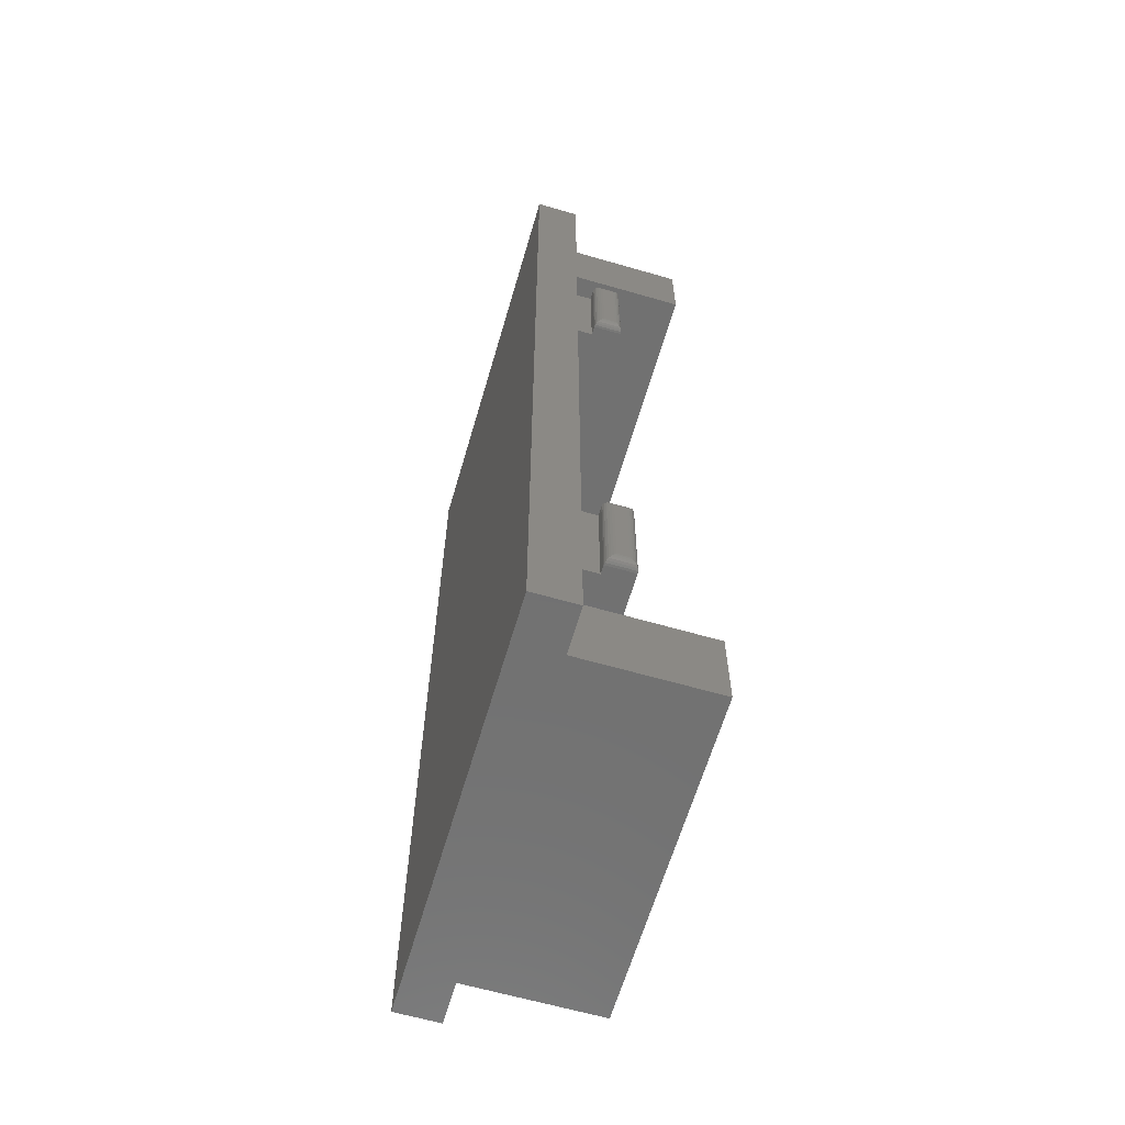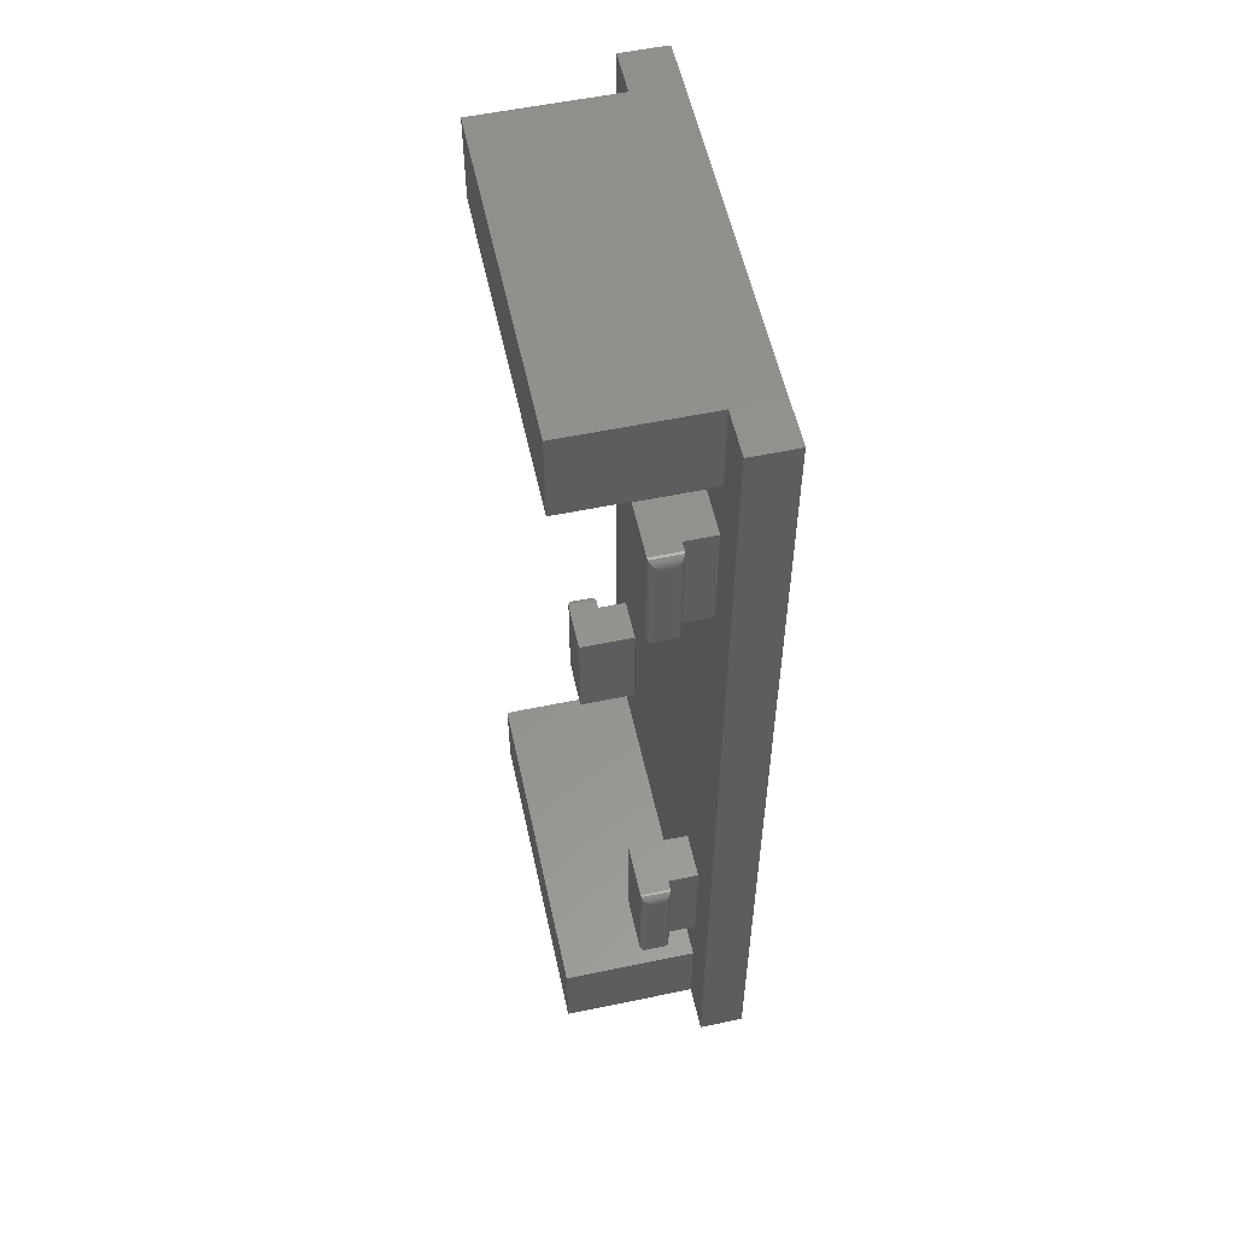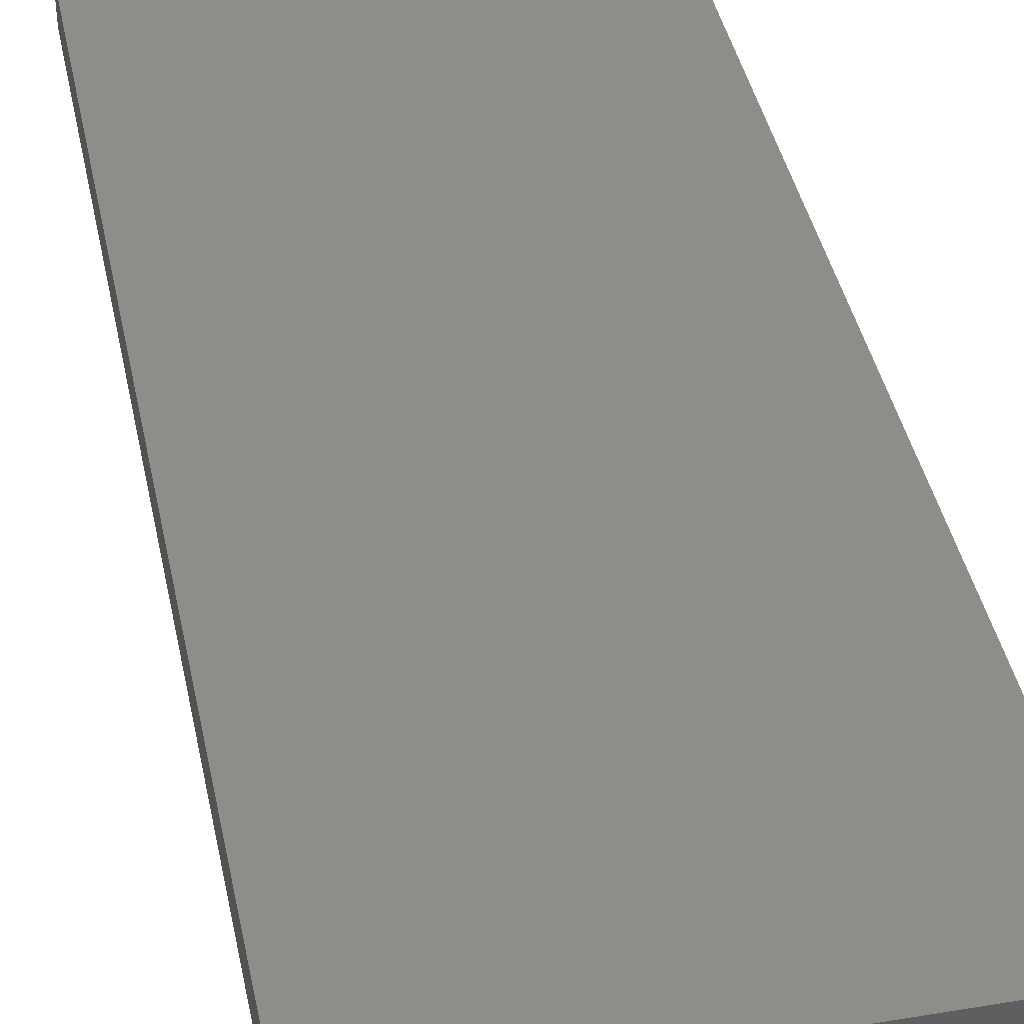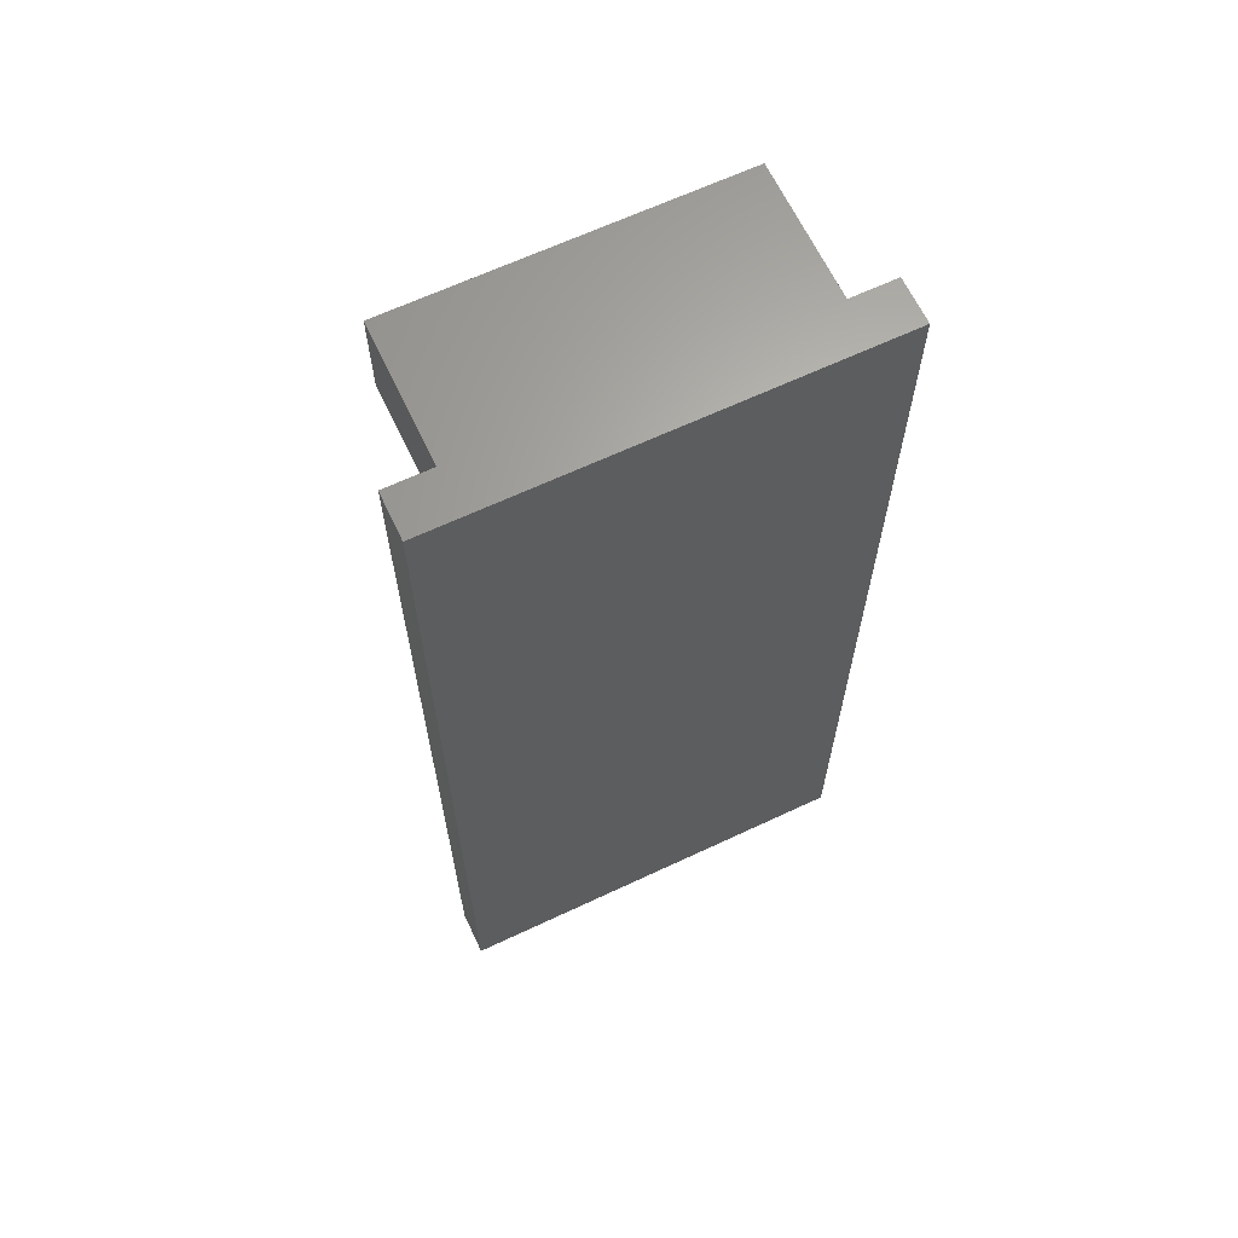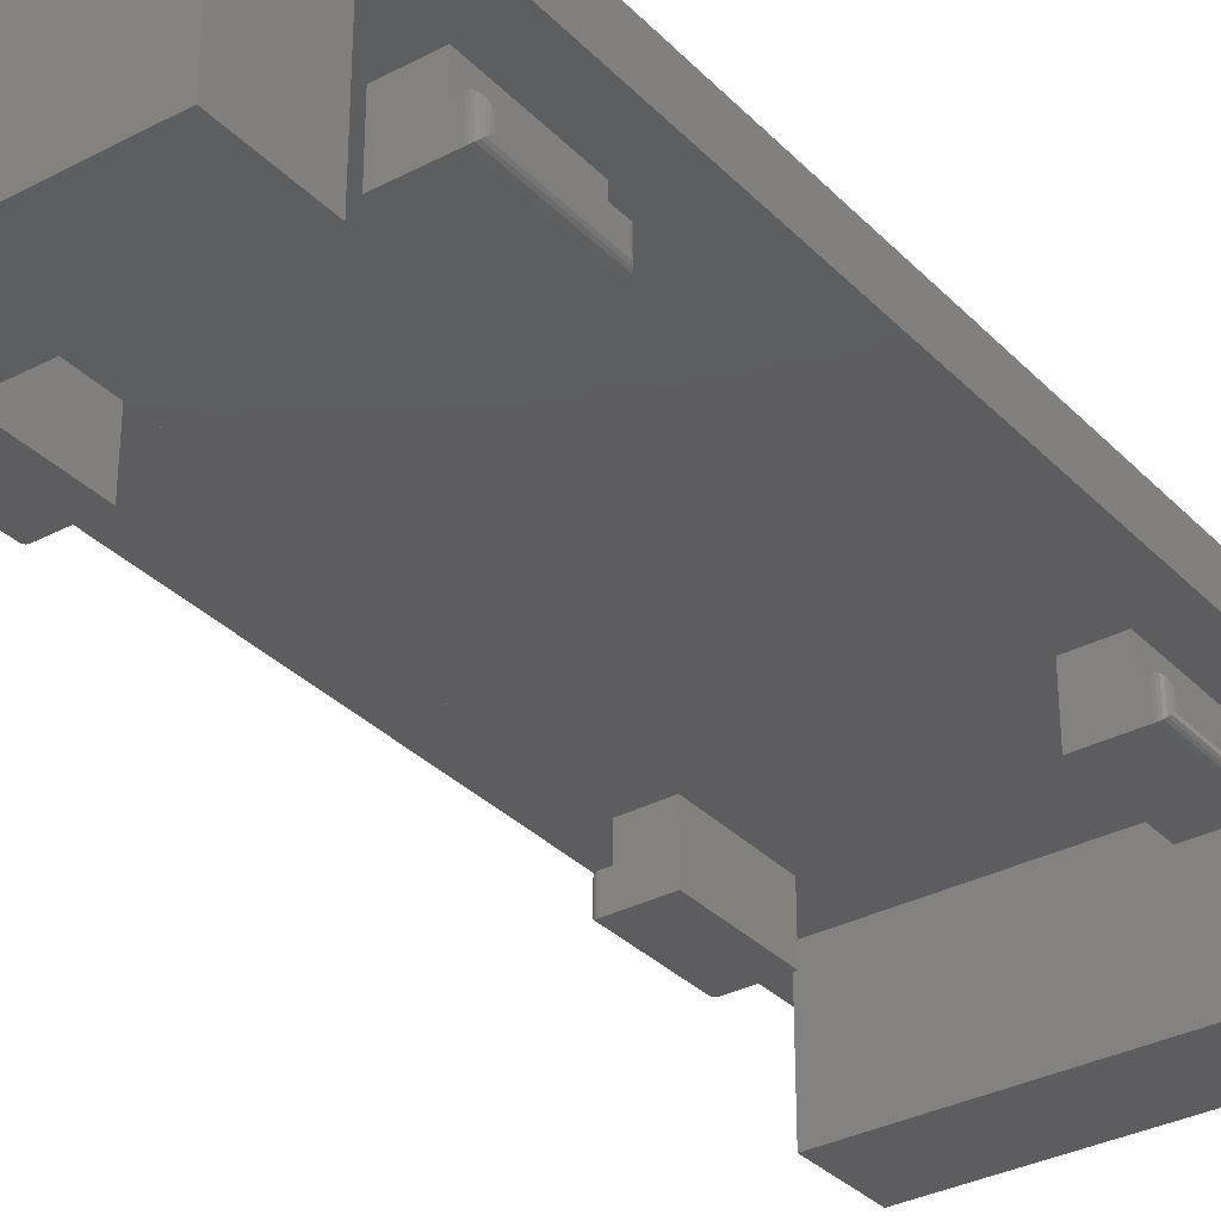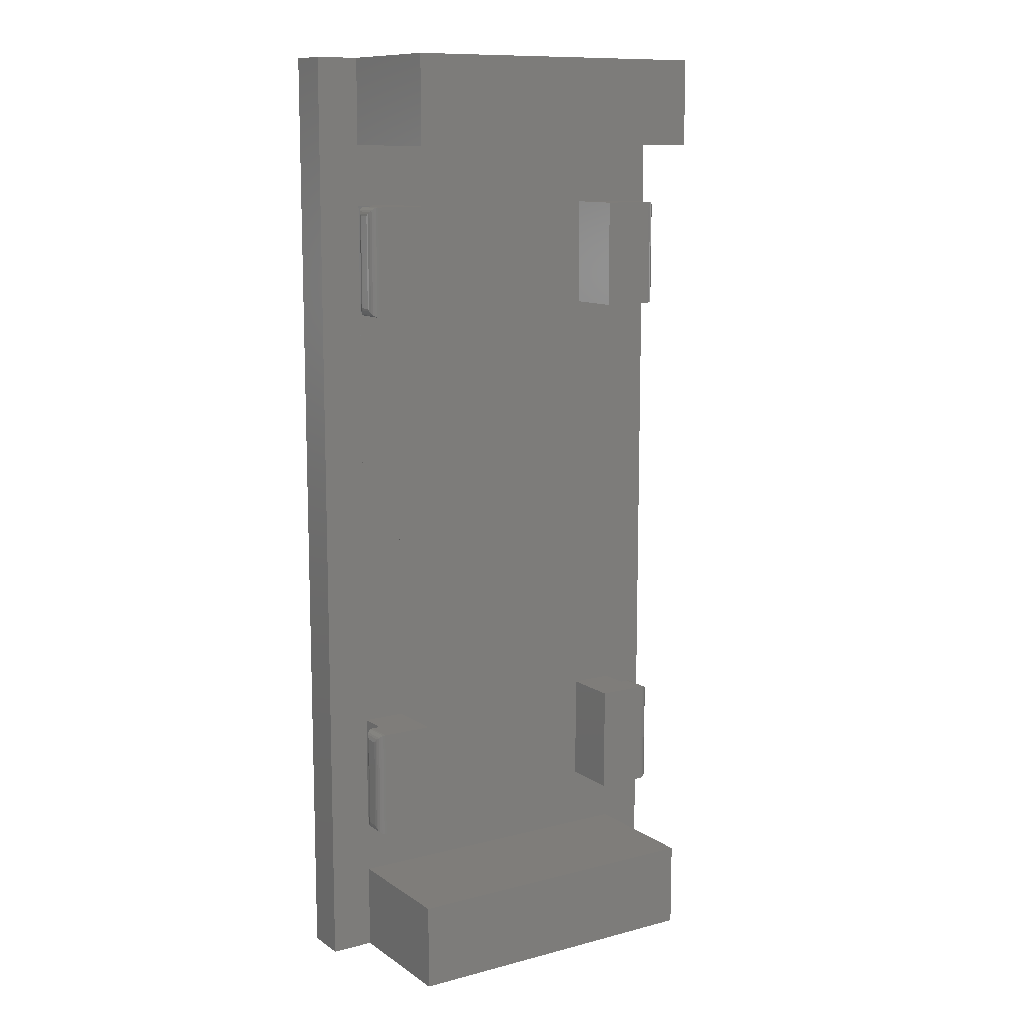
<metadata>
{"format":"stl","ext":"stl","renderer":"f3d","projection":"perspective","resolution":1024,"background":"white","views":[{"elev":-63.1,"azim":73.7,"up":"+Y"},{"elev":56.3,"azim":-102.3,"up":"+Y"},{"elev":41.0,"azim":168.5,"up":"+Z"},{"elev":65.0,"azim":-25.3,"up":"+Y"},{"elev":-32.8,"azim":36.1,"up":"+Z"},{"elev":11.2,"azim":147.4,"up":"+Y"}]}
</metadata>
<code>
# stl→obj: 172 verts, 340 faces
v -0.6079 -242.5 6.5
v -2.108 -275.5 6.5
v -2.108 -242.5 6.5
v -0.6079 -266.6 6.5
v -0.6079 -245.5 6.5
v -0.6079 -251.4 6.5
v 0.8921 -266.6 6.5
v -0.6079 -247.6 6.5
v 0.8921 -251.4 6.5
v 0.8921 -270.4 6.5
v 10.39 -245.5 6.5
v 0.8921 -247.6 6.5
v 8.892 -247.6 6.5
v 10.39 -247.6 6.5
v 10.39 -251.4 6.5
v 10.39 -266.6 6.5
v 10.39 -270.4 6.5
v 11.89 -242.5 6.5
v 10.39 -242.5 6.5
v 10.39 -272.5 6.5
v 10.39 -275.5 6.5
v 11.89 -275.5 6.5
v -0.6079 -275.5 6.5
v -0.6079 -270.4 6.5
v -0.6079 -272.5 6.5
v 8.892 -270.4 6.5
v 8.892 -251.4 6.5
v 8.892 -266.6 6.5
v 11.89 -275.5 8
v 11.89 -242.5 8
v 10.39 -242.5 2
v -0.6079 -245.5 2
v -0.6079 -242.5 2
v 10.39 -245.5 2
v -2.108 -242.5 8
v -2.108 -275.5 8
v -0.6079 -242.5 8
v -0.6079 -275.5 2
v 10.39 -275.5 2
v 10.39 -272.5 2
v -0.6079 -272.5 2
v -0.6079 -245.5 8
v 10.39 -245.5 8
v 10.39 -242.5 8
v 0.8921 -266.6 4.5
v 0.8921 -270.4 4.5
v -0.9079 -270.4 4.5
v -0.9079 -266.6 4.5
v -0.6079 -270.4 5.5
v -0.9079 -270.4 5.5
v -0.6079 -266.6 5.5
v -0.9079 -266.6 5.5
v -1.208 -270.1 4.8
v -1.208 -266.9 5.2
v -1.208 -266.9 4.8
v -1.208 -270.1 5.2
v -1.058 -270.4 5.46
v -0.9856 -270.4 4.51
v -0.9856 -270.4 5.49
v -1.058 -270.4 4.54
v -1.12 -270.3 4.588
v -1.168 -270.3 5.35
v -1.168 -270.3 4.65
v -1.12 -270.3 5.412
v -1.198 -270.2 4.722
v -1.198 -270.2 5.278
v -1.058 -266.7 4.54
v -1.12 -266.7 4.588
v -1.168 -266.8 4.65
v -0.9856 -266.6 5.49
v -0.9856 -266.6 4.51
v -1.058 -266.7 5.46
v -1.12 -266.7 5.412
v -1.168 -266.8 5.35
v -1.198 -266.8 4.722
v -1.198 -266.8 5.278
v 8.892 -251.4 4.5
v 8.892 -247.6 4.5
v 10.69 -247.6 4.5
v 10.69 -251.4 4.5
v 10.39 -247.6 5.5
v 10.69 -247.6 5.5
v 10.39 -251.4 5.5
v 10.69 -251.4 5.5
v 10.99 -247.9 4.8
v 10.99 -251.1 5.2
v 10.99 -251.1 4.8
v 10.99 -247.9 5.2
v 10.95 -247.8 4.65
v 10.98 -247.8 5.278
v 10.98 -247.8 4.722
v 10.95 -247.8 5.35
v 10.84 -251.4 4.54
v 10.9 -251.3 5.412
v 10.84 -251.4 5.46
v 10.9 -251.3 4.588
v 10.77 -251.4 5.49
v 10.77 -251.4 4.51
v 10.77 -247.6 5.49
v 10.77 -247.6 4.51
v 10.9 -247.7 4.588
v 10.95 -251.3 4.65
v 10.98 -251.2 4.722
v 10.95 -251.3 5.35
v 10.98 -251.2 5.278
v 10.9 -247.7 5.412
v 10.84 -247.7 4.54
v 10.84 -247.7 5.46
v 8.892 -270.4 4.5
v 8.892 -266.6 4.5
v 10.69 -266.6 4.5
v 10.69 -270.4 4.5
v 10.39 -266.6 5.5
v 10.69 -266.6 5.5
v 10.39 -270.4 5.5
v 10.69 -270.4 5.5
v 10.99 -266.9 4.8
v 10.99 -270.1 5.2
v 10.99 -270.1 4.8
v 10.99 -266.9 5.2
v 10.98 -270.2 4.722
v 10.95 -270.3 5.35
v 10.95 -270.3 4.65
v 10.98 -270.2 5.278
v 10.84 -266.7 5.46
v 10.77 -266.6 4.51
v 10.77 -266.6 5.49
v 10.84 -266.7 4.54
v 10.77 -270.4 5.49
v 10.77 -270.4 4.51
v 10.84 -270.4 4.54
v 10.9 -266.7 4.588
v 10.9 -270.3 4.588
v 10.98 -266.8 4.722
v 10.98 -266.8 5.278
v 10.9 -270.3 5.412
v 10.9 -266.7 5.412
v 10.84 -270.4 5.46
v 10.95 -266.8 5.35
v 10.95 -266.8 4.65
v 0.8921 -247.6 4.5
v 0.8921 -251.4 4.5
v -0.9079 -251.4 4.5
v -0.9079 -247.6 4.5
v -0.6079 -251.4 5.5
v -0.9079 -251.4 5.5
v -0.6079 -247.6 5.5
v -0.9079 -247.6 5.5
v -1.208 -251.1 4.8
v -1.208 -247.9 5.2
v -1.208 -247.9 4.8
v -1.208 -251.1 5.2
v -1.058 -247.7 4.54
v -1.12 -247.7 5.412
v -1.058 -247.7 5.46
v -1.12 -247.7 4.588
v -0.9856 -251.4 5.49
v -1.058 -251.4 5.46
v -0.9856 -247.6 5.49
v -1.198 -247.8 5.278
v -1.198 -247.8 4.722
v -1.168 -247.8 5.35
v -1.12 -251.3 5.412
v -1.168 -251.3 5.35
v -1.198 -251.2 4.722
v -1.198 -251.2 5.278
v -0.9856 -251.4 4.51
v -1.168 -251.3 4.65
v -1.058 -251.4 4.54
v -1.168 -247.8 4.65
v -1.12 -251.3 4.588
v -0.9856 -247.6 4.51
f 1 2 3
f 2 1 4
f 4 1 5
f 4 5 6
f 4 6 7
f 6 5 8
f 7 6 9
f 7 9 10
f 11 8 5
f 8 11 12
f 12 11 9
f 9 11 13
f 13 11 14
f 14 11 15
f 15 11 16
f 16 11 17
f 18 11 19
f 11 18 20
f 20 18 21
f 21 18 22
f 4 23 2
f 23 4 24
f 23 24 25
f 25 24 10
f 25 10 20
f 20 10 26
f 26 10 9
f 26 9 13
f 26 13 27
f 26 27 28
f 20 26 17
f 20 17 11
f 15 28 27
f 28 15 16
f 18 29 22
f 29 18 30
f 31 32 33
f 32 31 34
f 35 2 36
f 2 35 3
f 35 1 3
f 1 35 37
f 29 21 22
f 21 29 23
f 23 29 2
f 2 29 36
f 21 38 39
f 38 21 23
f 25 40 41
f 40 25 20
f 31 11 34
f 11 31 19
f 11 32 34
f 32 11 5
f 1 32 5
f 32 1 33
f 25 38 23
f 38 25 41
f 29 35 36
f 35 29 42
f 42 29 43
f 43 29 44
f 44 29 30
f 37 35 42
f 10 45 7
f 45 10 46
f 45 47 48
f 47 45 46
f 47 49 50
f 49 10 24
f 10 49 46
f 46 49 47
f 45 4 7
f 4 45 51
f 51 45 52
f 52 45 48
f 49 4 51
f 4 49 24
f 50 51 52
f 51 50 49
f 53 54 55
f 54 53 56
f 57 58 59
f 58 57 60
f 61 62 63
f 62 61 64
f 65 56 53
f 56 65 66
f 63 66 65
f 66 63 62
f 64 60 57
f 60 64 61
f 59 47 50
f 47 59 58
f 67 61 68
f 61 67 60
f 61 69 68
f 69 61 63
f 48 70 52
f 70 48 71
f 71 72 70
f 72 71 67
f 57 73 64
f 73 57 72
f 74 64 73
f 64 74 62
f 67 73 72
f 73 67 68
f 65 55 75
f 55 65 53
f 71 60 67
f 60 71 58
f 76 62 74
f 62 76 66
f 69 73 68
f 73 69 74
f 48 58 71
f 58 48 47
f 54 66 76
f 66 54 56
f 75 74 69
f 74 75 76
f 55 76 75
f 76 55 54
f 59 72 57
f 72 59 70
f 59 52 70
f 52 59 50
f 63 75 69
f 75 63 65
f 13 77 27
f 77 13 78
f 77 79 80
f 79 77 78
f 79 81 82
f 81 13 14
f 13 81 78
f 78 81 79
f 77 15 27
f 15 77 83
f 83 77 84
f 84 77 80
f 81 15 83
f 15 81 14
f 81 84 82
f 84 81 83
f 85 86 87
f 86 85 88
f 89 90 91
f 90 89 92
f 93 94 95
f 94 93 96
f 80 97 84
f 97 80 98
f 82 97 99
f 97 82 84
f 80 100 98
f 100 80 79
f 101 102 96
f 102 101 89
f 98 95 97
f 95 98 93
f 103 104 102
f 104 103 105
f 101 92 89
f 92 101 106
f 86 90 105
f 90 86 88
f 102 94 96
f 94 102 104
f 98 107 93
f 107 98 100
f 89 103 102
f 103 89 91
f 104 106 94
f 106 104 92
f 91 87 103
f 87 91 85
f 93 101 96
f 101 93 107
f 105 92 104
f 92 105 90
f 108 94 106
f 94 108 95
f 99 95 108
f 95 99 97
f 87 105 103
f 105 87 86
f 91 88 85
f 88 91 90
f 106 107 108
f 107 106 101
f 108 100 99
f 100 108 107
f 99 79 82
f 79 99 100
f 28 109 26
f 109 28 110
f 109 111 112
f 111 109 110
f 111 113 114
f 113 28 16
f 28 113 110
f 110 113 111
f 109 17 26
f 17 109 115
f 115 109 116
f 116 109 112
f 113 17 115
f 17 113 16
f 113 116 114
f 116 113 115
f 117 118 119
f 118 117 120
f 121 122 123
f 122 121 124
f 125 126 127
f 126 125 128
f 112 129 116
f 129 112 130
f 131 132 133
f 132 131 128
f 134 120 117
f 120 134 135
f 125 136 137
f 136 125 138
f 130 128 131
f 128 130 126
f 112 126 130
f 126 112 111
f 124 139 122
f 139 124 135
f 122 137 136
f 137 122 139
f 131 136 138
f 136 131 133
f 134 119 121
f 119 134 117
f 132 123 133
f 123 132 140
f 130 138 129
f 138 130 131
f 114 129 127
f 129 114 116
f 118 135 124
f 135 118 120
f 123 136 133
f 136 123 122
f 127 111 114
f 111 127 126
f 140 121 123
f 121 140 134
f 119 124 121
f 124 119 118
f 127 138 125
f 138 127 129
f 137 128 125
f 128 137 132
f 140 135 134
f 135 140 139
f 132 139 140
f 139 132 137
f 9 141 12
f 141 9 142
f 141 143 144
f 143 141 142
f 143 145 146
f 145 9 6
f 9 145 142
f 142 145 143
f 141 8 12
f 8 141 147
f 147 141 148
f 148 141 144
f 145 8 147
f 8 145 6
f 145 148 146
f 148 145 147
f 149 150 151
f 150 149 152
f 153 154 155
f 154 153 156
f 157 155 158
f 155 157 159
f 151 160 161
f 160 151 150
f 162 163 154
f 163 162 164
f 158 154 163
f 154 158 155
f 146 159 157
f 159 146 148
f 165 152 149
f 152 165 166
f 157 143 146
f 143 157 167
f 168 166 165
f 166 168 164
f 158 167 157
f 167 158 169
f 160 164 162
f 164 160 166
f 150 166 160
f 166 150 152
f 170 154 156
f 154 170 162
f 161 162 170
f 162 161 160
f 163 169 158
f 169 163 171
f 171 164 168
f 164 171 163
f 172 155 159
f 155 172 153
f 153 167 169
f 167 153 172
f 171 170 156
f 170 171 168
f 168 161 170
f 161 168 165
f 144 159 148
f 159 144 172
f 156 169 171
f 169 156 153
f 165 151 161
f 151 165 149
f 144 167 172
f 167 144 143
f 41 39 38
f 39 41 40
f 44 18 19
f 18 44 30
f 1 31 33
f 31 1 19
f 19 1 37
f 19 37 44
f 43 37 42
f 37 43 44
f 40 21 39
f 21 40 20

</code>
